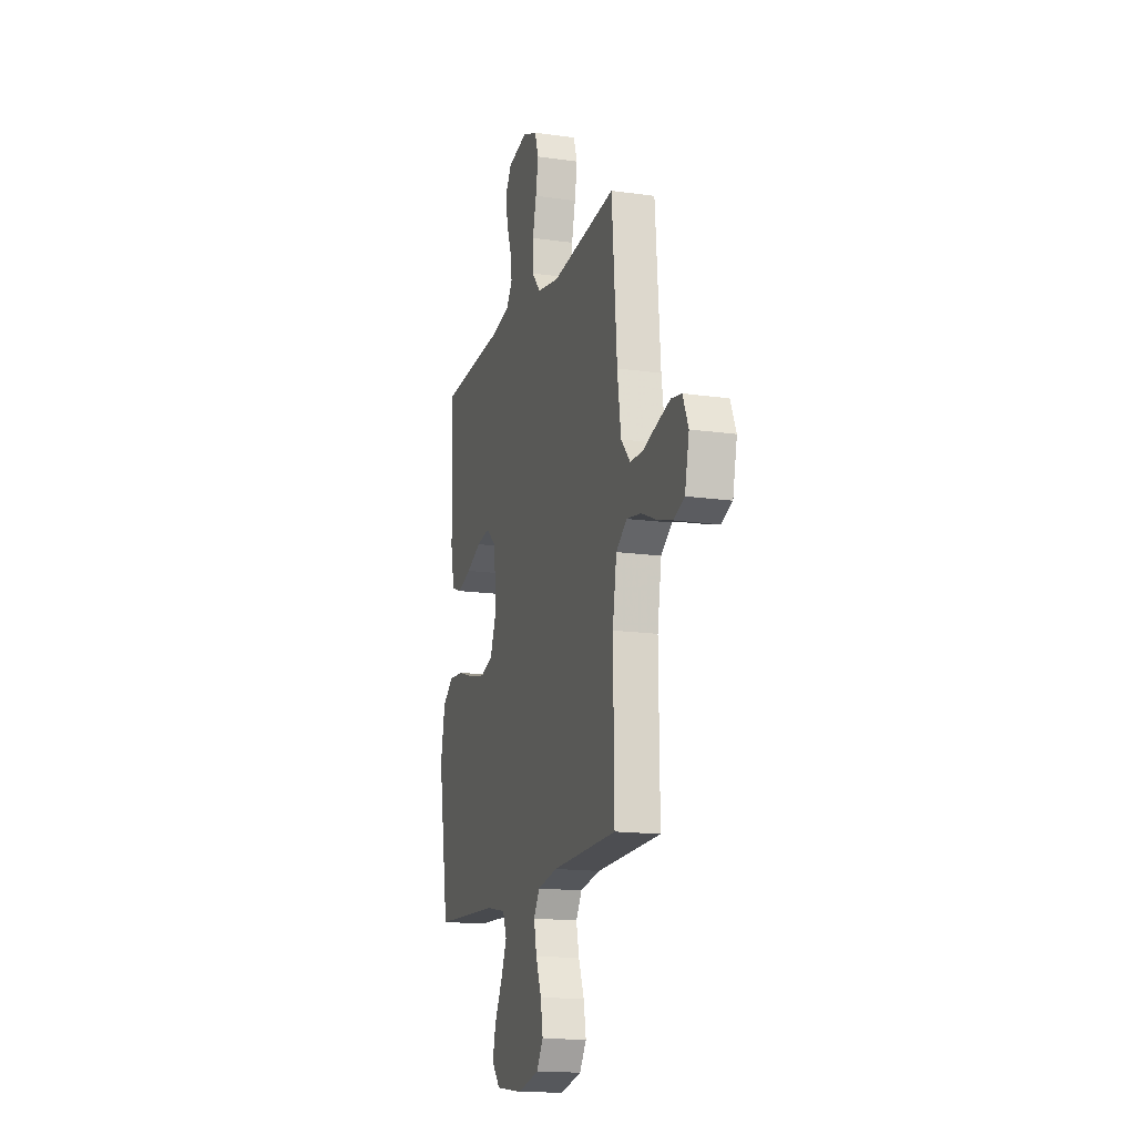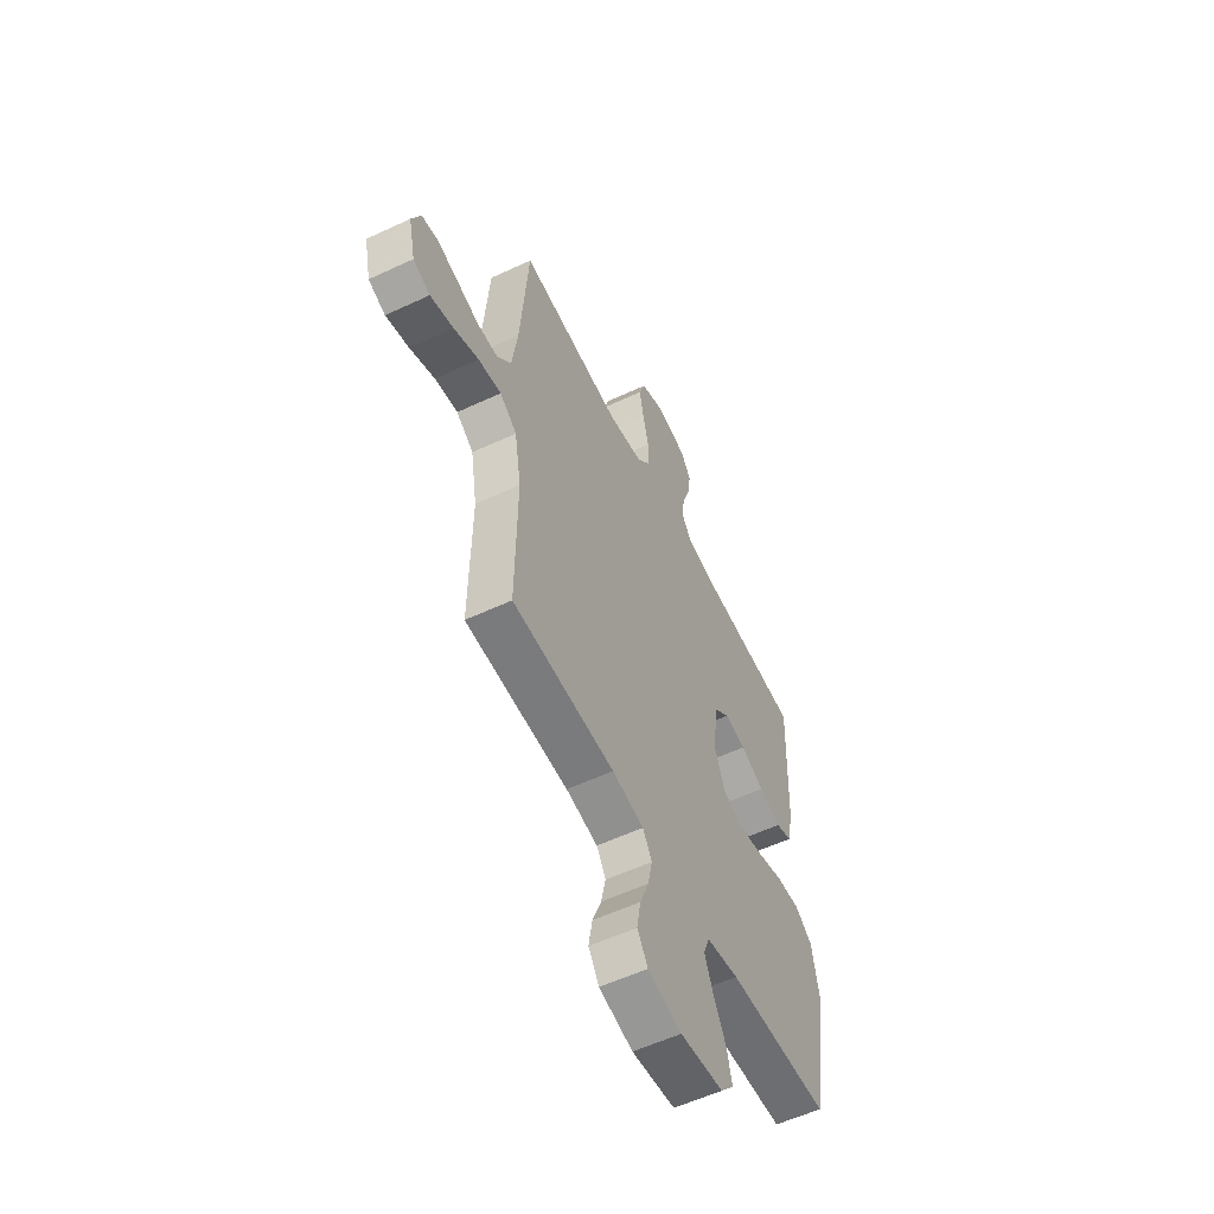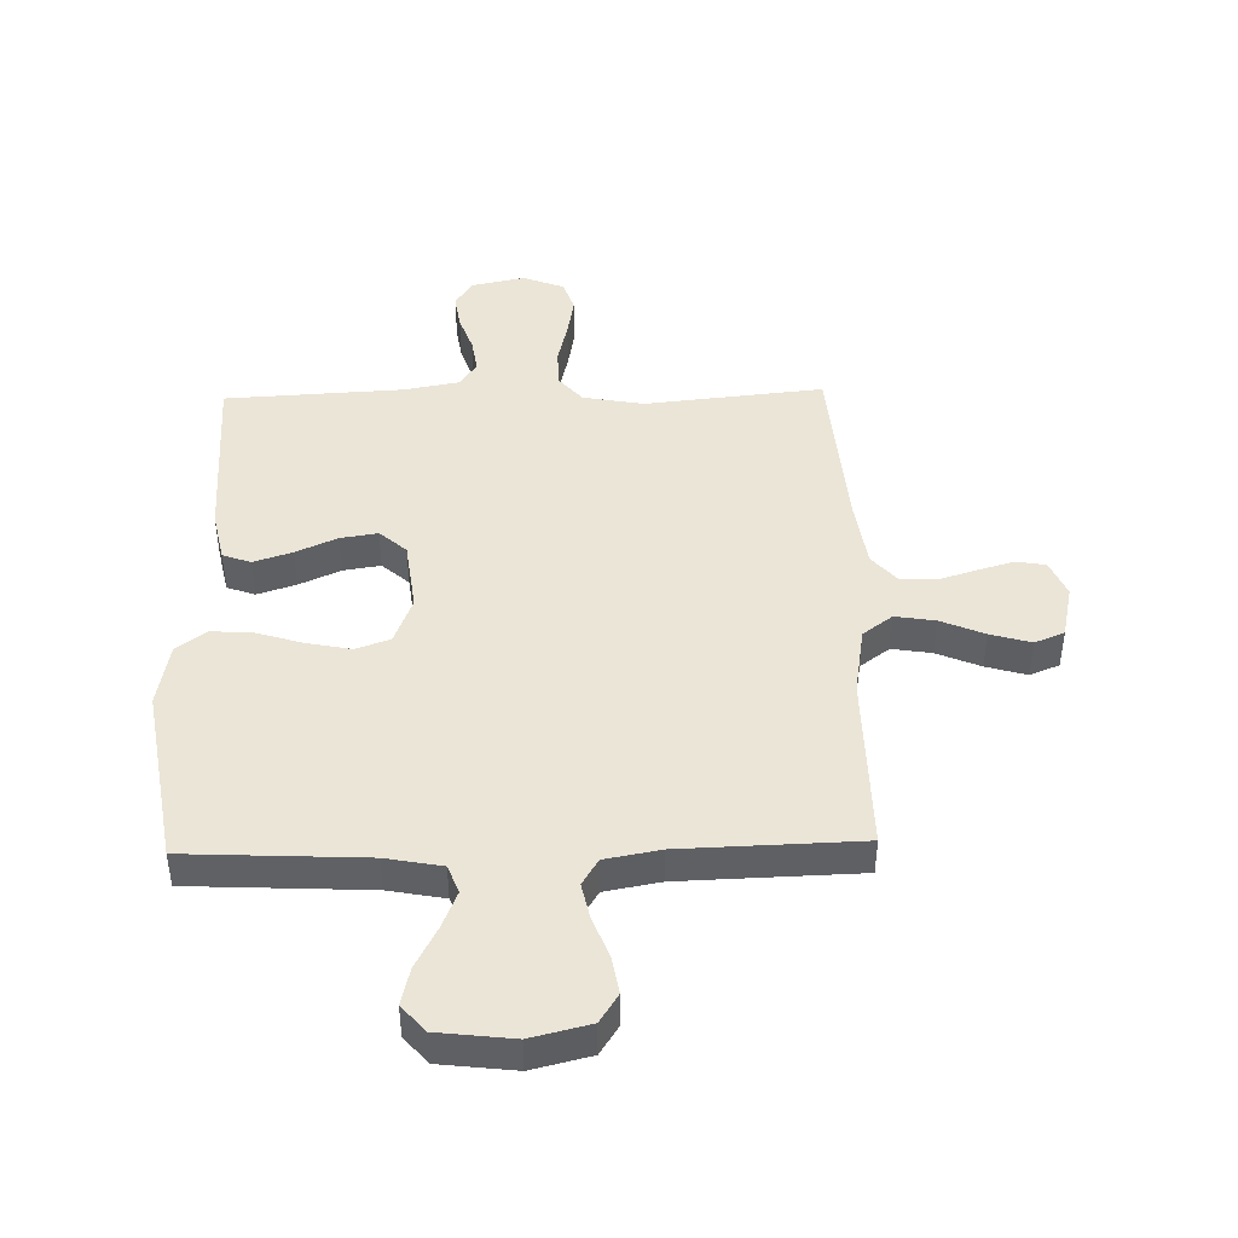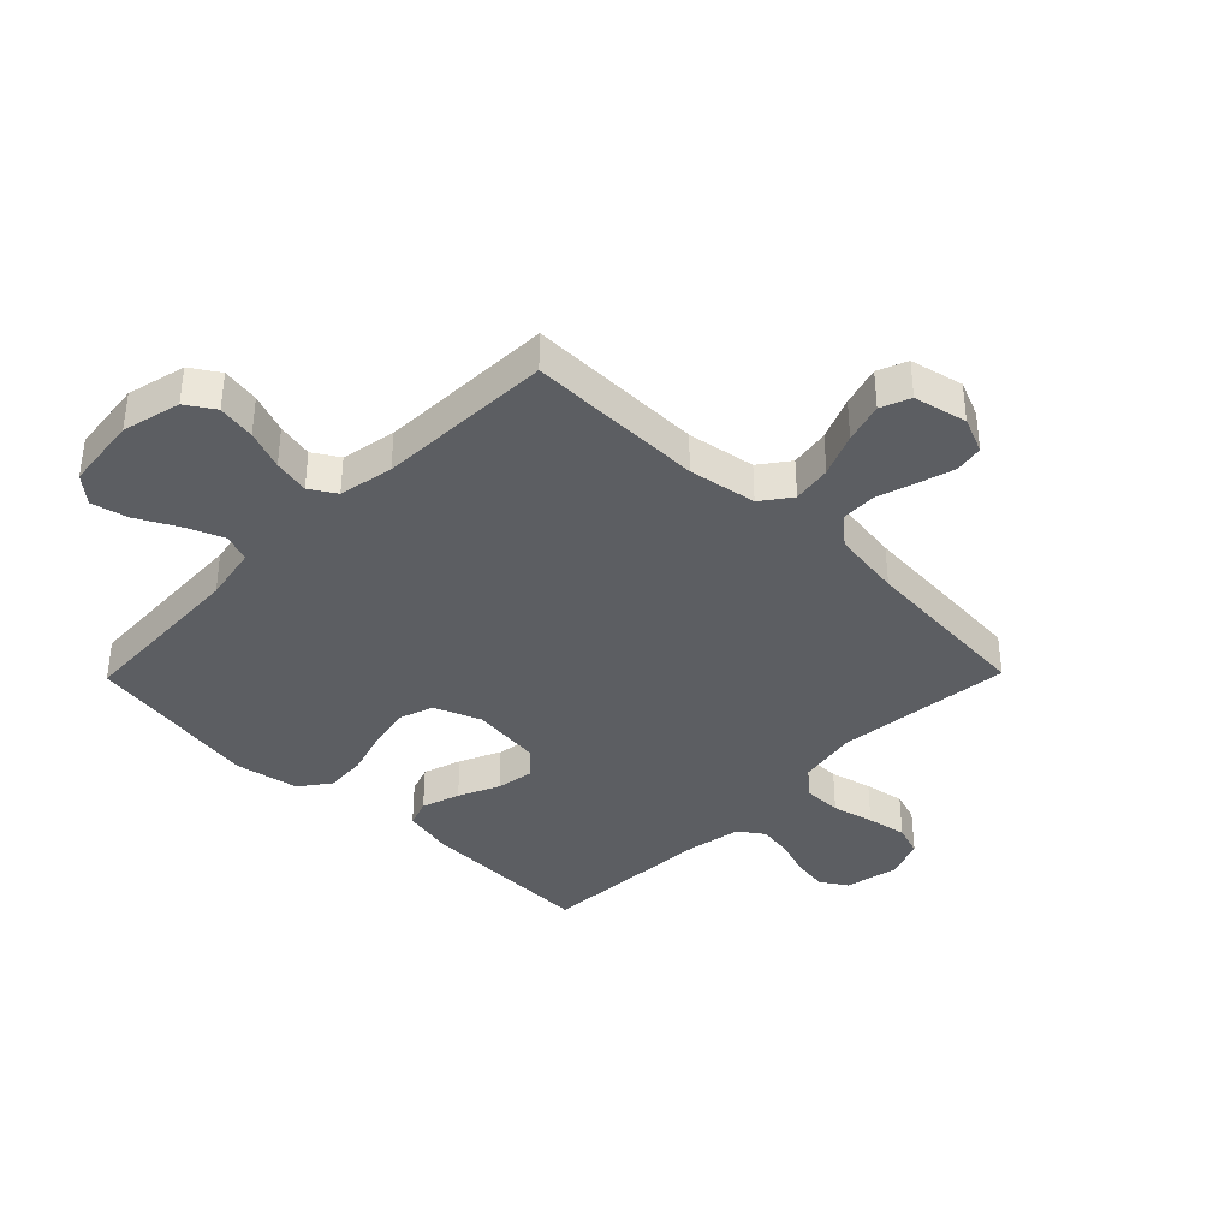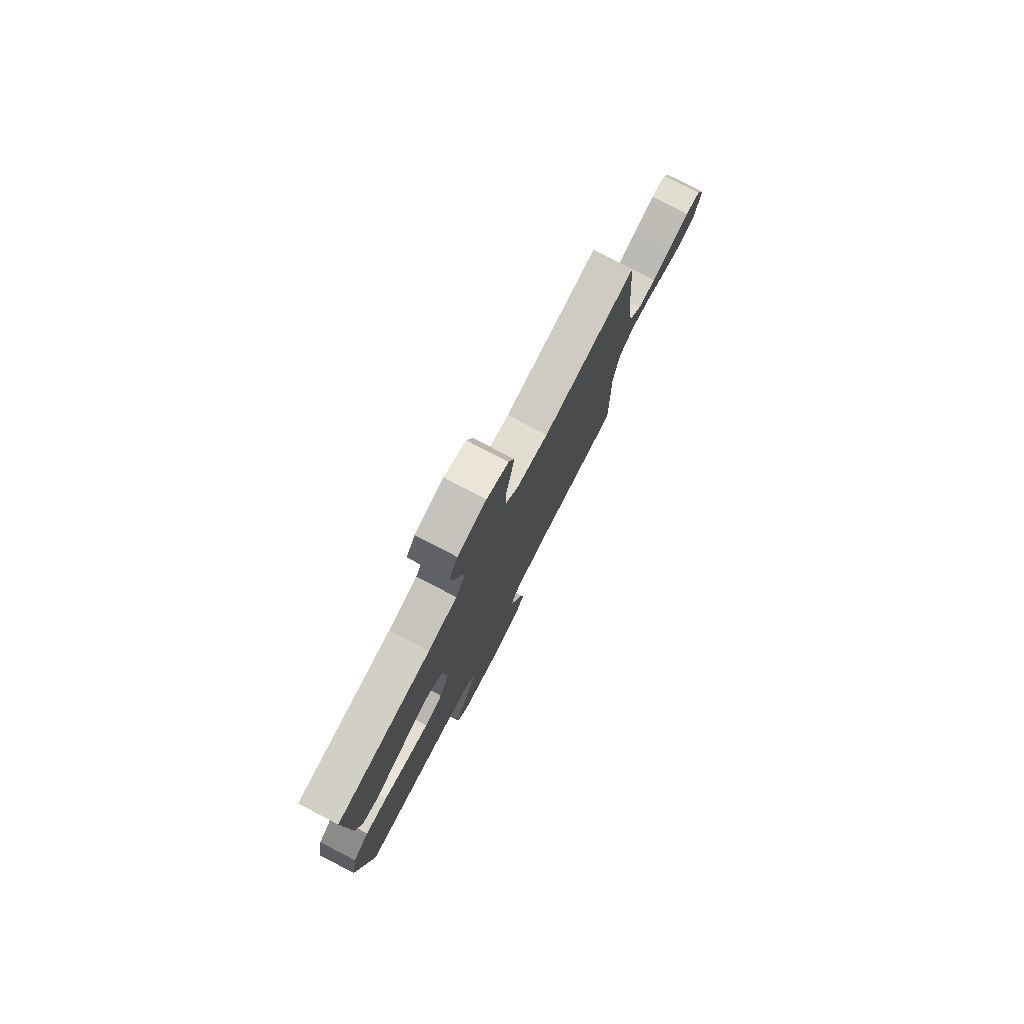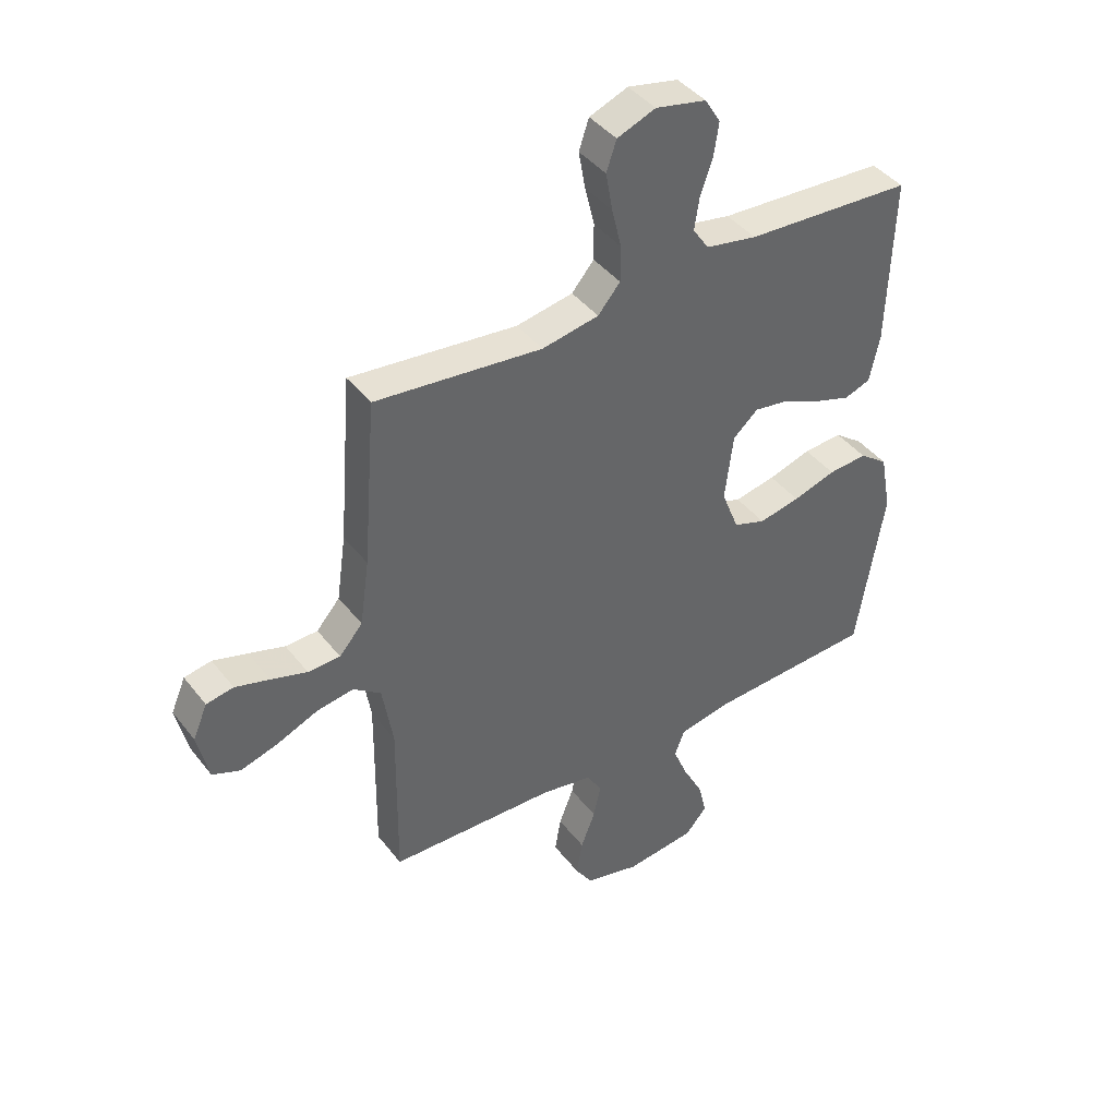
<metadata>
{"format":"obj","ext":"obj","renderer":"f3d","projection":"perspective","resolution":1024,"background":"white","views":[{"elev":-15.6,"azim":-106.7,"up":"+Z"},{"elev":-56.8,"azim":-64.0,"up":"+Z"},{"elev":44.2,"azim":178.6,"up":"+Y"},{"elev":-37.6,"azim":-134.4,"up":"+Y"},{"elev":78.7,"azim":117.4,"up":"+Z"},{"elev":41.8,"azim":-34.4,"up":"+Z"}]}
</metadata>
<code>
v 0.5 0.07 0.5
v 0.49 0.07 0.2
v 0.472 0.07 0.115
v 0.425 0.07 0.098
v 0.36 0.07 0.119
v 0.291 0.07 0.15
v 0.228 0.07 0.16
v 0.183 0.07 0.12
v 0.168 0.07 0
v 0.199 0.07 -0.079
v 0.257 0.07 -0.099
v 0.331 0.07 -0.084
v 0.408 0.07 -0.06
v 0.478 0.07 -0.055
v 0.529 0.07 -0.093
v 0.549 0.07 -0.2
v 0.5 0.07 -0.5
v 0.2 0.07 -0.515
v 0.106 0.07 -0.533
v 0.088 0.07 -0.58
v 0.114 0.07 -0.643
v 0.15 0.07 -0.712
v 0.165 0.07 -0.774
v 0.126 0.07 -0.819
v 0 0.07 -0.834
v -0.099 0.07 -0.81
v -0.13 0.07 -0.762
v -0.119 0.07 -0.698
v -0.093 0.07 -0.631
v -0.08 0.07 -0.57
v -0.107 0.07 -0.526
v -0.2 0.07 -0.509
v -0.5 0.07 -0.5
v -0.496 0.07 -0.2
v -0.515 0.07 -0.085
v -0.565 0.07 -0.048
v -0.632 0.07 -0.059
v -0.705 0.07 -0.09
v -0.773 0.07 -0.11
v -0.823 0.07 -0.09
v -0.843 0.07 0
v -0.817 0.07 0.061
v -0.768 0.07 0.07
v -0.706 0.07 0.052
v -0.641 0.07 0.032
v -0.583 0.07 0.034
v -0.541 0.07 0.082
v -0.524 0.07 0.2
v -0.5 0.07 0.5
v -0.2 0.07 0.469
v -0.098 0.07 0.488
v -0.058 0.07 0.535
v -0.058 0.07 0.6
v -0.075 0.07 0.671
v -0.087 0.07 0.739
v -0.069 0.07 0.792
v 0 0.07 0.819
v 0.091 0.07 0.8
v 0.119 0.07 0.755
v 0.11 0.07 0.696
v 0.088 0.07 0.633
v 0.079 0.07 0.575
v 0.108 0.07 0.533
v 0.2 0.07 0.516
v 0.5 0 0.5
v 0.49 0 0.2
v 0.472 0 0.115
v 0.425 0 0.098
v 0.36 0 0.119
v 0.291 0 0.15
v 0.228 0 0.16
v 0.183 0 0.12
v 0.168 0 0
v 0.199 0 -0.079
v 0.257 0 -0.099
v 0.331 0 -0.084
v 0.408 0 -0.06
v 0.478 0 -0.055
v 0.529 0 -0.093
v 0.549 0 -0.2
v 0.5 0 -0.5
v 0.2 0 -0.515
v 0.106 0 -0.533
v 0.088 0 -0.58
v 0.114 0 -0.643
v 0.15 0 -0.712
v 0.165 0 -0.774
v 0.126 0 -0.819
v 0 0 -0.834
v -0.099 0 -0.81
v -0.13 0 -0.762
v -0.119 0 -0.698
v -0.093 0 -0.631
v -0.08 0 -0.57
v -0.107 0 -0.526
v -0.2 0 -0.509
v -0.5 0 -0.5
v -0.496 0 -0.2
v -0.515 0 -0.085
v -0.565 0 -0.048
v -0.632 0 -0.059
v -0.705 0 -0.09
v -0.773 0 -0.11
v -0.823 0 -0.09
v -0.843 0 0
v -0.817 0 0.061
v -0.768 0 0.07
v -0.706 0 0.052
v -0.641 0 0.032
v -0.583 0 0.034
v -0.541 0 0.082
v -0.524 0 0.2
v -0.5 0 0.5
v -0.2 0 0.469
v -0.098 0 0.488
v -0.058 0 0.535
v -0.058 0 0.6
v -0.075 0 0.671
v -0.087 0 0.739
v -0.069 0 0.792
v 0 0 0.819
v 0.091 0 0.8
v 0.119 0 0.755
v 0.11 0 0.696
v 0.088 0 0.633
v 0.079 0 0.575
v 0.108 0 0.533
v 0.2 0 0.516
f 58 59 60 61
f 58 61 62
f 57 58 62
f 56 57 62
f 53 54 55 56
f 53 56 62
f 52 53 62 63
f 48 49 50
f 47 48 50 51
f 46 47 51
f 42 43 44 45
f 40 41 42 45
f 40 45 46
f 37 38 39 40
f 36 37 40 46
f 35 36 46 51
f 32 33 34
f 31 32 34 35
f 26 27 28 29
f 26 29 30
f 25 26 30
f 24 25 30
f 21 22 23 24
f 20 21 24 30
f 19 20 30 31
f 15 16 17 18
f 12 13 14 15
f 11 12 15 18
f 10 11 18 19
f 3 4 5 6
f 1 2 3 6
f 64 1 6 7
f 63 64 7 8
f 52 63 8 9
f 31 35 51 52
f 19 31 52
f 9 10 19 52
f 125 124 123 122
f 126 125 122
f 126 122 121
f 126 121 120
f 120 119 118 117
f 126 120 117
f 127 126 117 116
f 114 113 112
f 115 114 112 111
f 115 111 110
f 109 108 107 106
f 109 106 105 104
f 110 109 104
f 104 103 102 101
f 110 104 101 100
f 115 110 100 99
f 98 97 96
f 99 98 96 95
f 93 92 91 90
f 94 93 90
f 94 90 89
f 94 89 88
f 88 87 86 85
f 94 88 85 84
f 95 94 84 83
f 82 81 80 79
f 79 78 77 76
f 82 79 76 75
f 83 82 75 74
f 70 69 68 67
f 70 67 66 65
f 71 70 65 128
f 72 71 128 127
f 73 72 127 116
f 116 115 99 95
f 116 95 83
f 116 83 74 73
f 1 65 66 2
f 2 66 67 3
f 3 67 68 4
f 4 68 69 5
f 5 69 70 6
f 6 70 71 7
f 7 71 72 8
f 8 72 73 9
f 9 73 74 10
f 10 74 75 11
f 11 75 76 12
f 12 76 77 13
f 13 77 78 14
f 14 78 79 15
f 15 79 80 16
f 16 80 81 17
f 17 81 82 18
f 18 82 83 19
f 19 83 84 20
f 20 84 85 21
f 21 85 86 22
f 22 86 87 23
f 23 87 88 24
f 24 88 89 25
f 25 89 90 26
f 26 90 91 27
f 27 91 92 28
f 28 92 93 29
f 29 93 94 30
f 30 94 95 31
f 31 95 96 32
f 32 96 97 33
f 33 97 98 34
f 34 98 99 35
f 35 99 100 36
f 36 100 101 37
f 37 101 102 38
f 38 102 103 39
f 39 103 104 40
f 40 104 105 41
f 41 105 106 42
f 42 106 107 43
f 43 107 108 44
f 44 108 109 45
f 45 109 110 46
f 46 110 111 47
f 47 111 112 48
f 48 112 113 49
f 49 113 114 50
f 50 114 115 51
f 51 115 116 52
f 52 116 117 53
f 53 117 118 54
f 54 118 119 55
f 55 119 120 56
f 56 120 121 57
f 57 121 122 58
f 58 122 123 59
f 59 123 124 60
f 60 124 125 61
f 61 125 126 62
f 62 126 127 63
f 63 127 128 64
f 64 128 65 1

</code>
